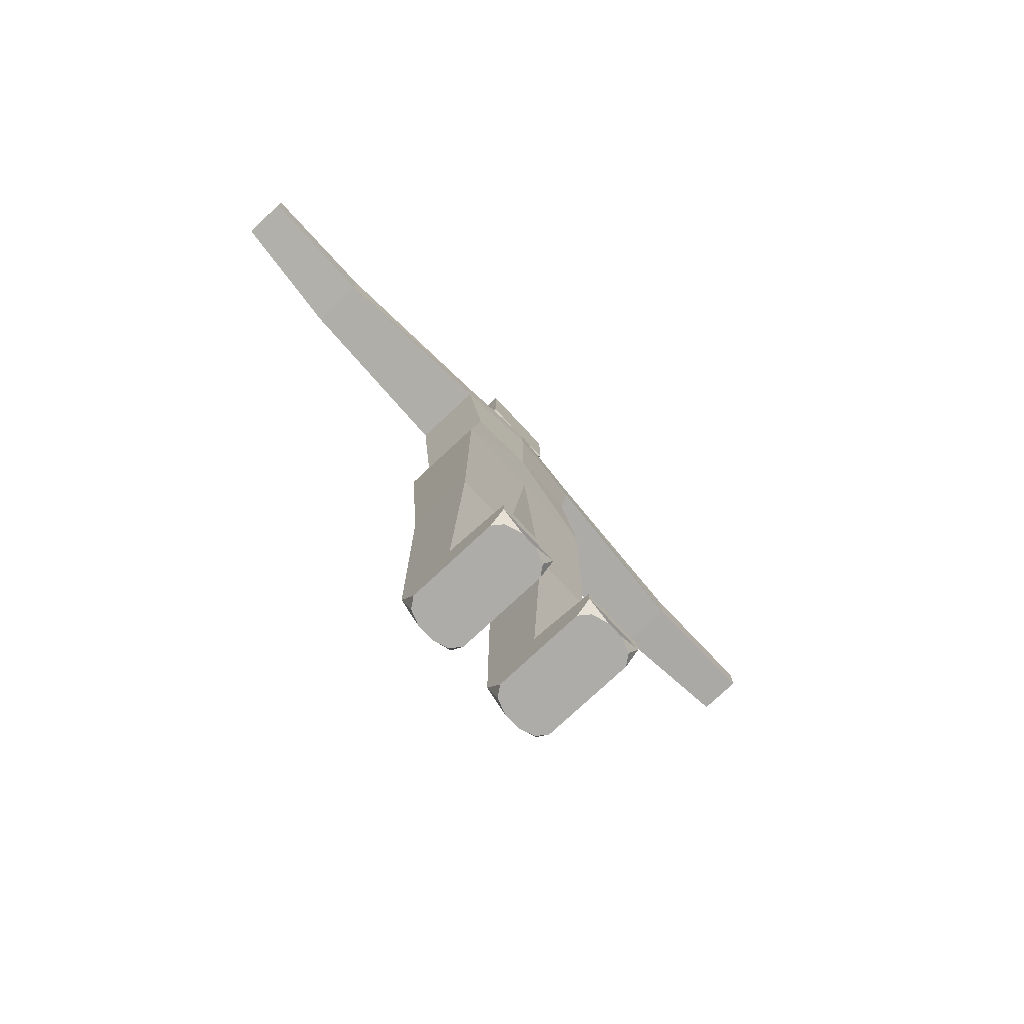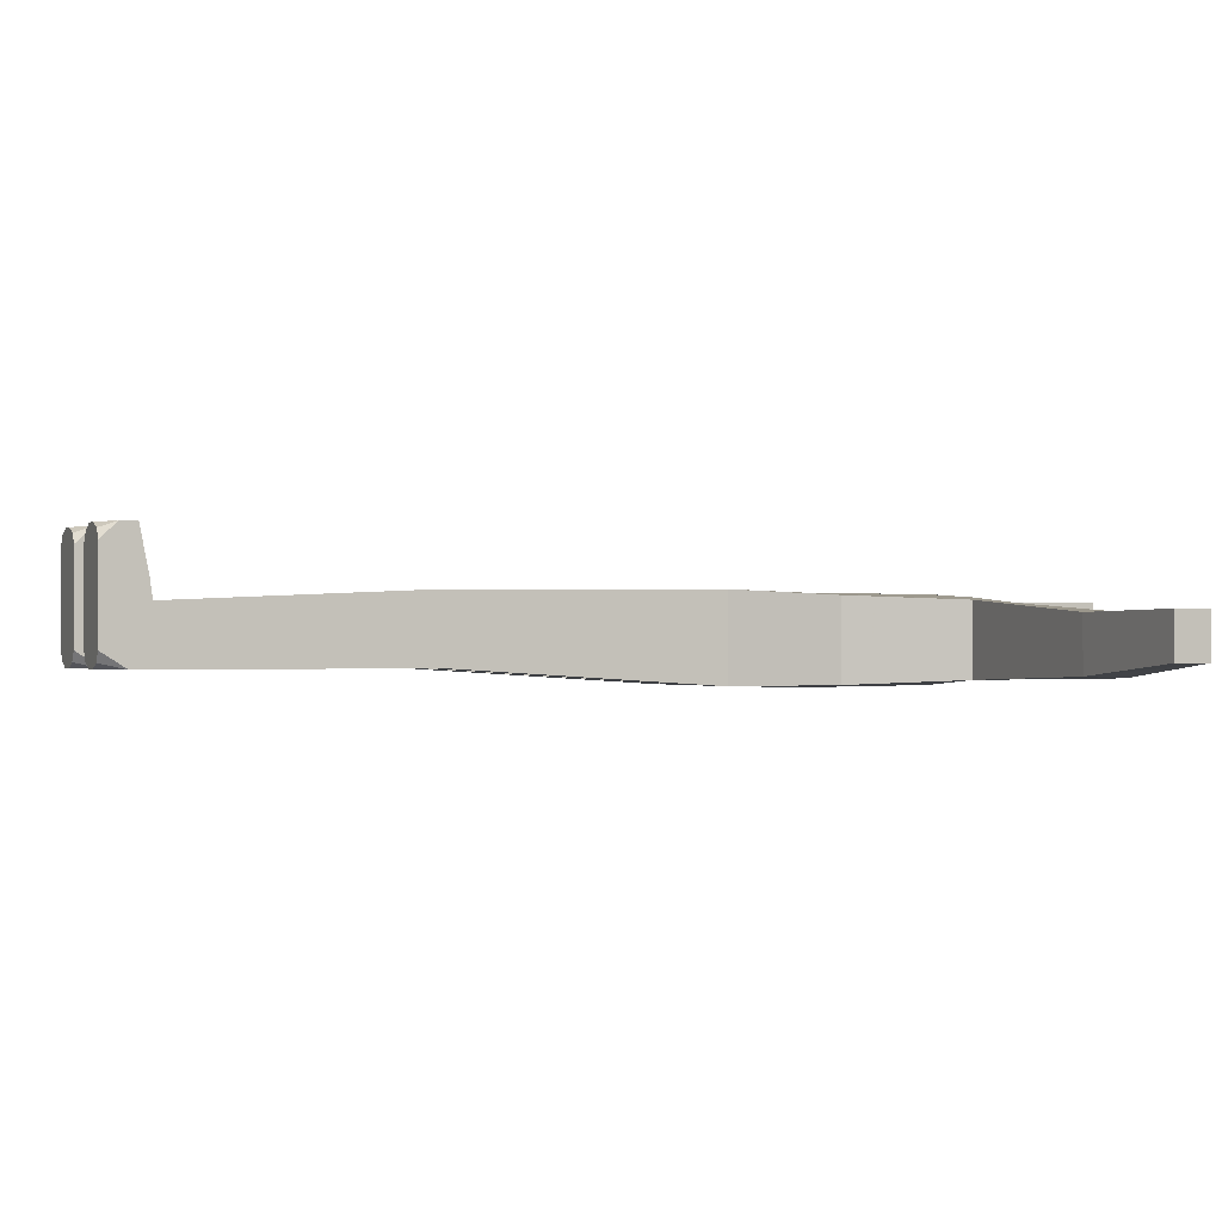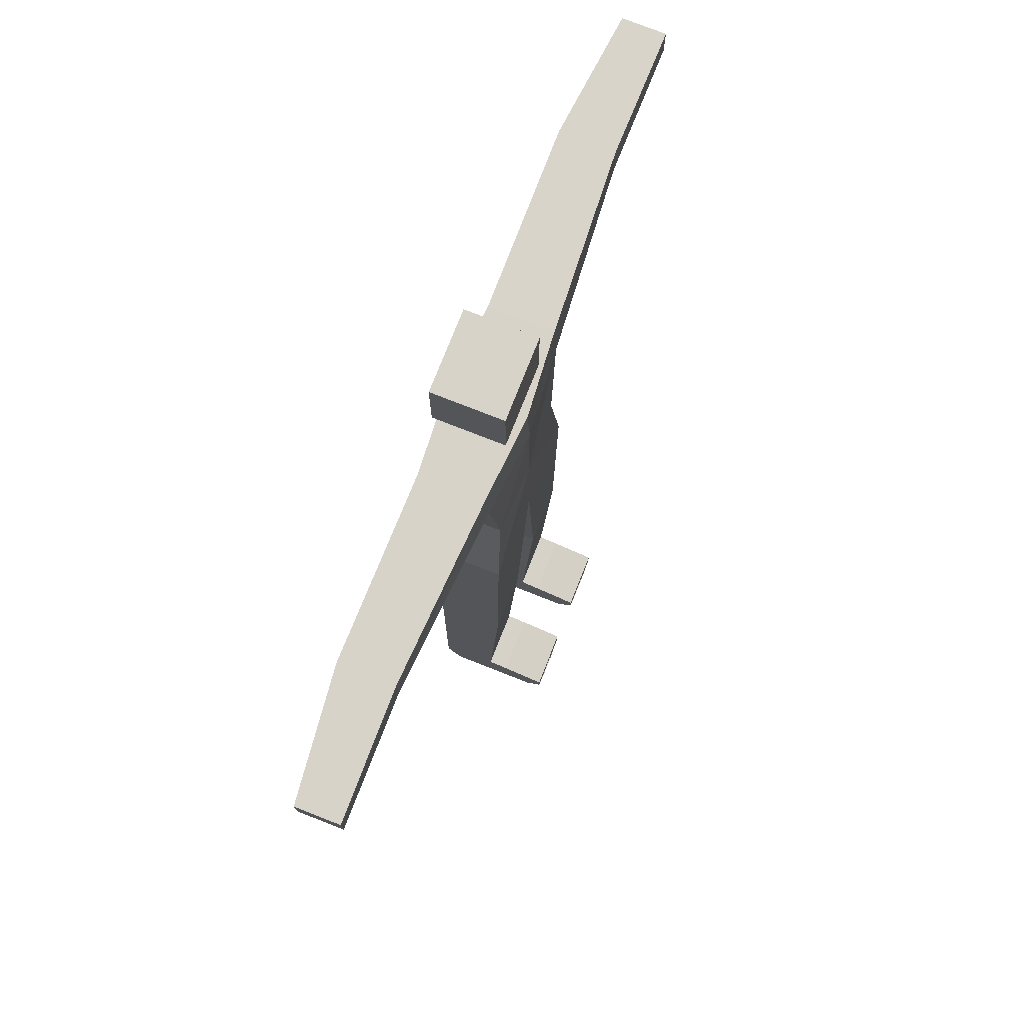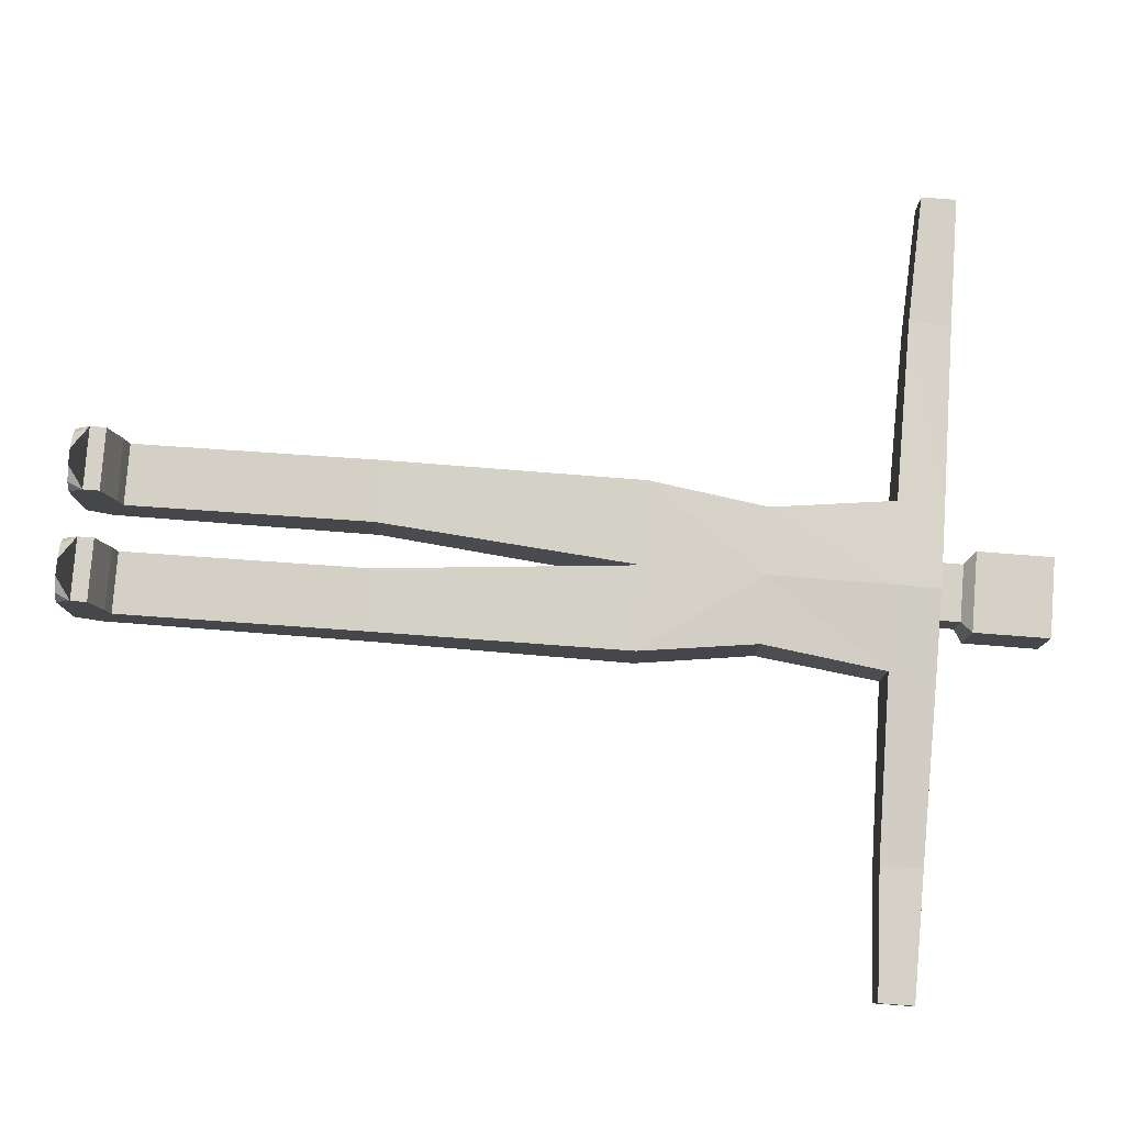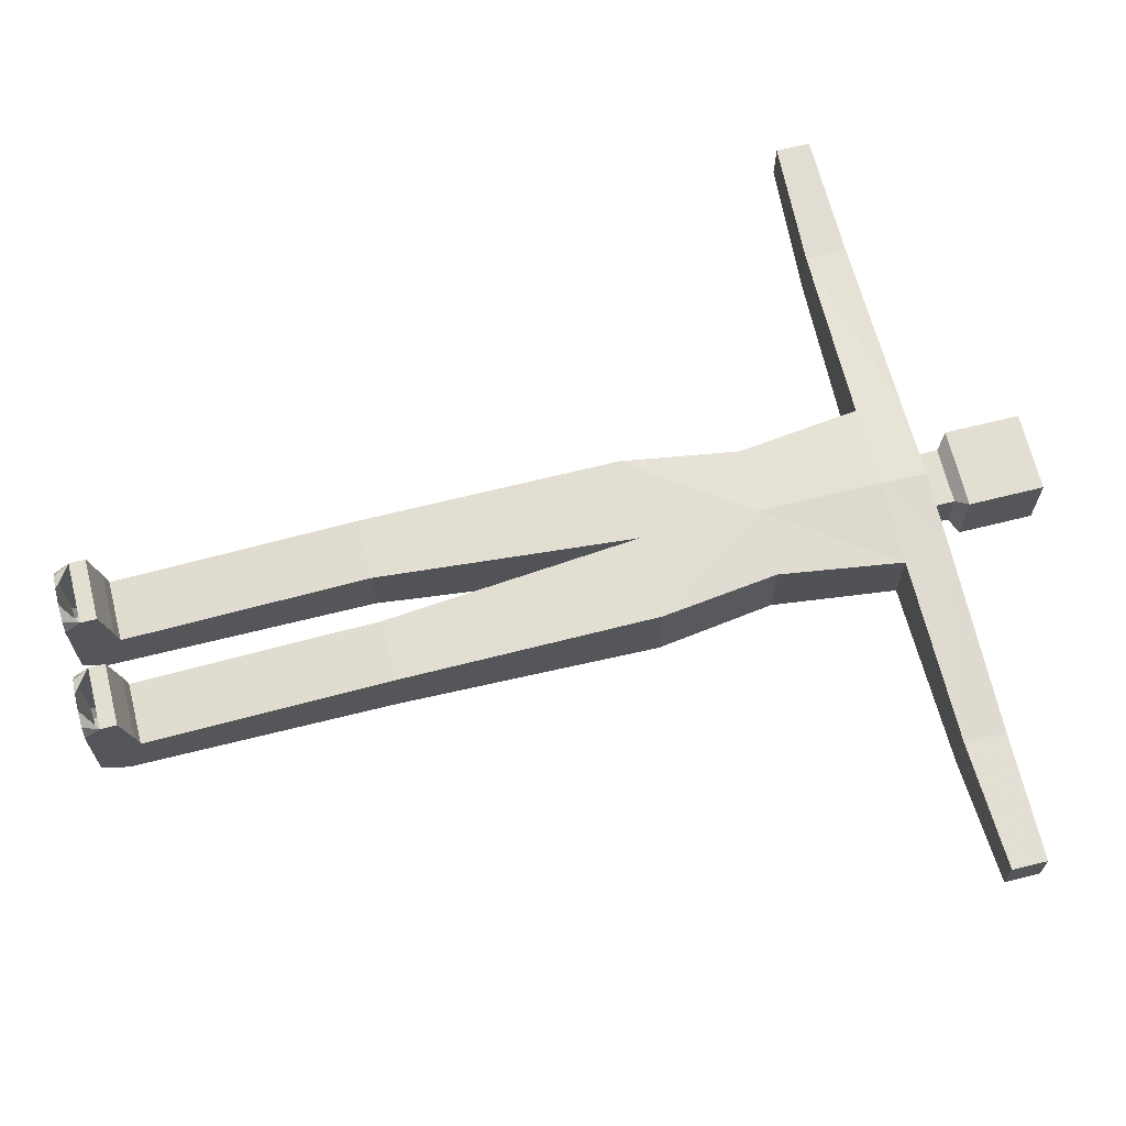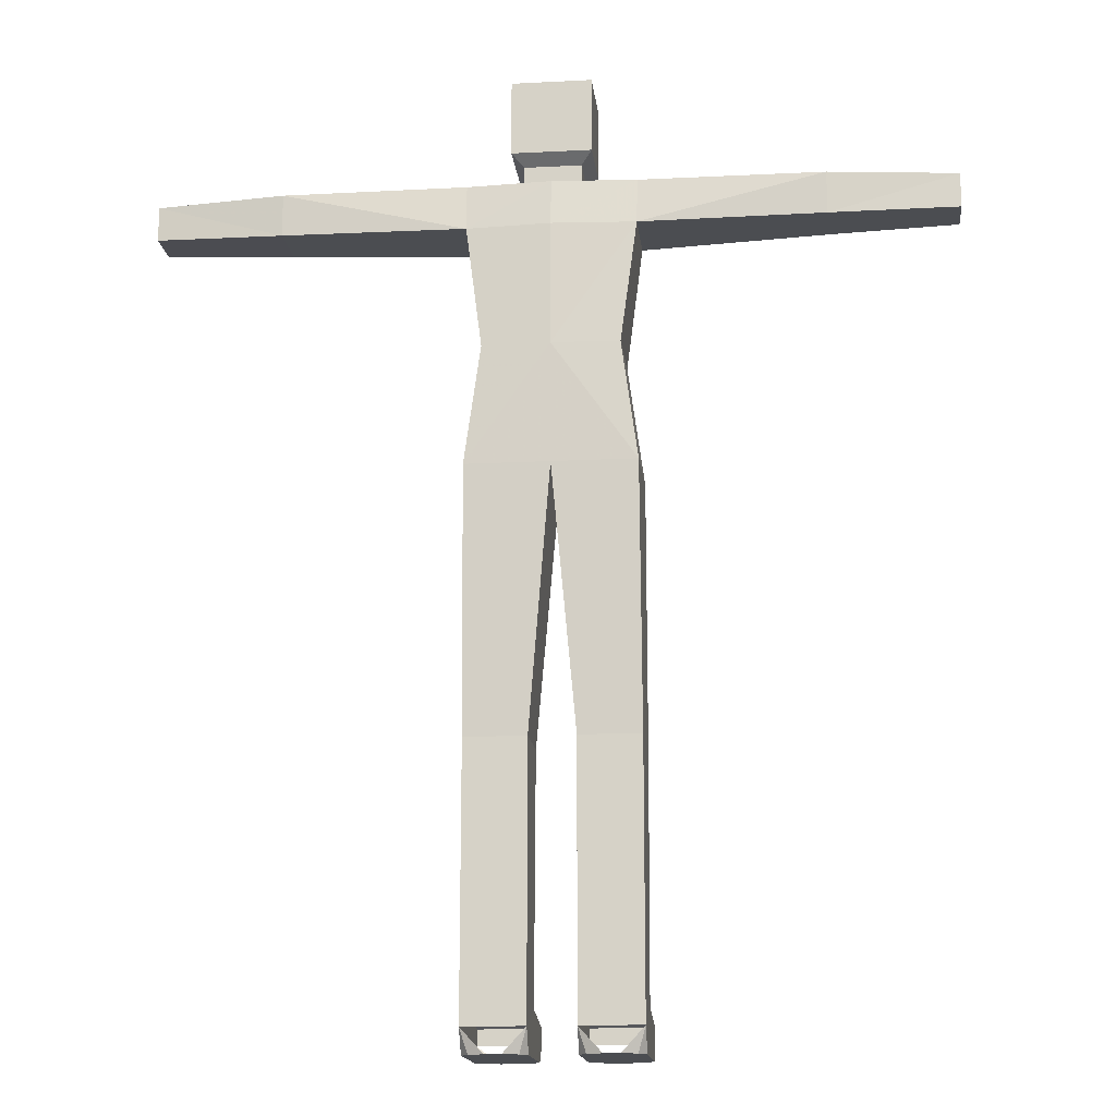
<metadata>
{"format":"obj","ext":"obj","renderer":"f3d","projection":"perspective","resolution":1024,"background":"white","views":[{"elev":-76.9,"azim":-47.0,"up":"+Y"},{"elev":-0.8,"azim":68.5,"up":"+Z"},{"elev":75.8,"azim":-68.5,"up":"+Y"},{"elev":79.7,"azim":94.4,"up":"+Z"},{"elev":67.7,"azim":76.0,"up":"+Z"},{"elev":-15.7,"azim":-173.9,"up":"+Y"}]}
</metadata>
<code>
o woody2_14.lwo
v -45.7 135.9 3.621
v -45.7 135.9 -5.682
v -45.7 143.1 -5.951
v -45.7 143.1 3.621
v -67.7 136.8 3.848
v -67.7 136.8 -3.623
v -67.7 142.8 -3.623
v -67.7 142.8 3.848
v -14.39 49.46 6.891
v -3.901 49.46 6.891
v -14.39 49.46 -4.465
v -3.901 49.46 -4.465
v 9.857e-06 135.4 7.033
v 9.857e-06 135.4 -7.449
v -4.857 143.3 3.665
v -4.857 143.3 -4.001
v 4.857 143.3 3.665
v 4.857 143.3 -4.001
v -6.793 148.8 5.744
v -6.793 148.8 -6.19
v 6.793 148.8 5.744
v 6.793 148.8 -6.19
v -6.793 161.7 5.744
v -6.793 161.7 -6.19
v 6.793 161.7 5.744
v 6.793 161.7 -6.19
v -14.39 7.548 4.975
v -3.901 7.548 4.975
v -3.901 4.2 -4.549
v -14.39 4.2 -4.549
v -14.4 5.553 15.88
v -3.883 5.553 15.88
v -3.883 2.8 15.88
v -14.4 2.8 15.88
v 14.39 49.46 6.891
v 3.901 49.46 6.891
v 14.39 49.46 -4.465
v 3.901 49.46 -4.465
v 14.39 7.548 4.975
v 3.901 7.548 4.975
v 14.4 5.553 15.88
v 3.883 5.553 15.88
v -11.47 114.2 -7.131
v -14.29 93.93 -7.28
v -11.47 114.2 6.549
v -14.29 93.93 7.226
v 9.857e-06 114.2 7.105
v 11.47 114.2 6.549
v 14.29 93.93 7.226
v 11.47 114.2 -7.222
v 14.29 93.93 -7.28
v -14.27 135.4 5.919
v -14.27 135.4 -6.511
v 9.857e-06 143.3 6.615
v 9.857e-06 143.3 -6.582
v -4.857 147.1 3.665
v -4.857 147.1 -4.001
v 4.857 147.1 3.665
v 4.857 147.1 -4.001
v 45.7 135.9 3.621
v 45.7 135.9 -5.682
v 45.7 143.1 -5.951
v 45.7 143.1 3.621
v 67.7 136.8 3.848
v 67.7 136.8 -3.623
v 67.7 142.8 -3.623
v 67.7 142.8 3.848
v 14.27 135.4 5.919
v 14.27 135.4 -6.511
v 14.33 143.3 -5.592
v -14.33 143.3 5.471
v -14.33 143.3 -5.592
v 14.33 143.3 5.471
v -9.857e-06 93.93 7.226
v -9.857e-06 93.93 -7.28
v -5.145 0 14.93
v -5.159 0 -3.594
v -13.13 0 -3.594
v -13.14 0 14.93
v -10.52 0 -4.53
v -10.52 0 15.87
v -7.781 0 15.87
v -7.781 0 -4.53
v -14.39 0 -1.888
v -3.899 0 -1.888
v -14.4 0 13.29
v -3.885 0 13.29
v 10.52 0 -4.53
v 10.52 0 15.87
v 7.781 0 15.87
v 7.781 0 -4.53
v 14.39 0 -1.888
v 3.899 0 -1.888
v 14.4 0 13.29
v 3.885 0 13.29
v 3.901 4.2 -4.549
v 14.39 4.2 -4.549
v 3.883 2.8 15.88
v 14.4 2.8 15.88
v 5.145 0 14.93
v 5.159 0 -3.594
v 13.13 0 -3.594
v 13.14 0 14.93
v 9.857e-06 114.2 -7.717
v -14.4 3.426 8.4
v -14.39 7.057 8.4
v -3.896 7.057 8.4
v -3.891 3.426 8.4
v 14.4 3.426 8.4
v 14.39 7.057 8.4
v 3.896 7.057 8.4
v 3.891 3.426 8.4
v -3.891 0 8.4
v -14.4 0 8.4
v 3.891 0 8.4
v 14.4 0 8.4
f 5 8 7 6
f 52 1 2 53
f 53 2 3 72
f 72 3 4 71
f 71 4 1 52
f 1 5 6 2
f 2 6 7 3
f 3 7 8 4
f 4 8 5 1
f 48 49 51 50
f 50 51 75 104
f 104 75 44 43
f 43 44 46 45
f 45 46 74 47
f 47 74 49 48
f 74 46 9 10
f 46 44 11 9
f 44 75 12 11
g polySurface8 default
f 75 74 10 12
g
f 45 43 44 46
f 43 104 75 44
f 104 50 51 75
f 50 48 49 51
f 48 47 74 49
f 47 45 46 74
f 48 50 104 47
f 47 104 43 45
f 45 47 13 52
f 104 43 53 14
f 43 45 52 53
f 47 48 68 13
f 48 50 69 68
f 50 104 14 69
f 52 13 54 71
f 14 53 72 55
f 53 52 71 72
f 13 68 73 54
f 69 14 55 70
f 71 54 15
f 55 72 16
f 72 71 15 16
f 54 73 17
f 73 70 18 17
f 70 55 18
f 16 15 56 57
f 17 18 59 58
f 57 56 19 20
f 58 59 22 21
f 20 19 23 24
f 21 22 26 25
g default polySurface8
f 9 11 30 27
f 10 9 27 28
f 29 12 10 28
f 30 11 12 29
g polySurface8 default
f 35 49 74 36
f 37 51 49 35
f 38 75 51 37
f 36 74 75 38
g default polySurface8
f 42 98 99 41
f 97 37 35 39
f 39 35 36 40
f 36 38 96 40
f 38 37 97 96
f 34 33 32 31
g polySurface8 default
f 66 67 64 65
f 61 60 68 69
f 62 61 69 70
f 63 62 70 73
f 60 63 73 68
f 65 64 60 61
f 66 65 61 62
f 67 66 62 63
f 64 67 63 60
f 73 68 69 70
g default polySurface8
f 33 76 87
f 82 76 33
f 79 81 34
f 86 79 34
f 30 78 84
f 80 78 30
f 77 83 29
f 85 77 29
f 100 98 95
f 100 90 98
f 89 103 99
f 103 94 99
f 102 97 92
f 102 88 97
f 91 101 96
f 101 93 96
g
f 21 25 23 19
f 25 26 24 23
f 26 22 20 24
f 58 21 19 56
f 57 20 22 59
f 17 15 54
f 17 58 56 15
f 16 18 55
f 16 57 59 18
g default polySurface8
f 105 106 27 30
f 34 31 106 105
f 28 27 106 107
f 32 107 106 31
f 28 107 108 29
f 32 33 108 107
f 39 110 109 97
f 41 99 109 110
f 39 40 111 110
f 41 110 111 42
f 112 111 40 96
f 98 42 111 112
f 87 76 82 81 79 86 114 113
f 84 78 80 83 77 85 113 114
f 93 101 91 88 102 92 116 115
f 94 103 89 90 100 95 115 116
f 99 94 116
f 92 97 116
f 95 98 115
f 96 93 115
f 30 84 114
f 86 34 114
f 33 87 113
f 85 29 113
f 97 109 116
f 116 109 99
f 98 112 115
f 115 112 96
f 108 33 113
f 29 108 113
f 105 30 114
f 34 105 114

</code>
